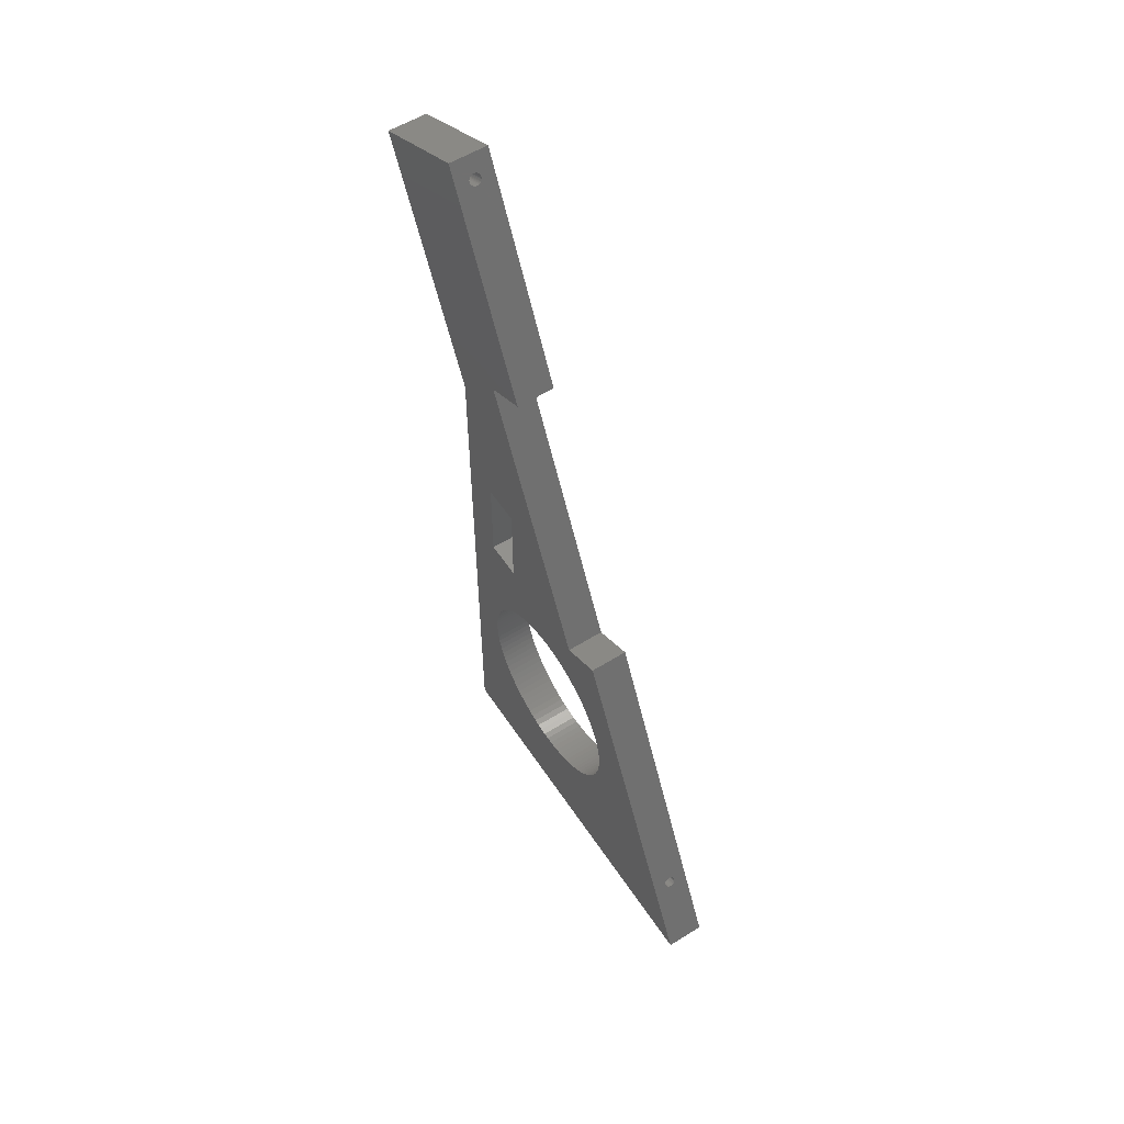
<metadata>
{"format":"stl","ext":"stl","renderer":"f3d","projection":"perspective","resolution":1024,"background":"white","views":[{"elev":56.1,"azim":-33.1,"up":"+Z"}]}
</metadata>
<code>
# stl→obj: 430 verts, 864 faces
v 82.25 50 0
v 82.25 44.97 25.82
v 82.25 45 25
v 82.25 45 45
v 82.25 44.9 26.63
v 82.25 44.77 27.44
v 82.25 44.59 28.23
v 82.25 44.36 29.02
v 82.25 44.09 29.79
v 82.25 43.76 30.54
v 82.25 43.39 31.26
v 82.25 42.98 31.97
v 82.25 42.52 32.64
v 82.25 42.02 33.29
v 82.25 41.48 33.9
v 82.25 40.9 34.48
v 82.25 40.29 35.02
v 82.25 39.64 35.52
v 82.25 40 45
v 82.25 40 57.5
v 82.25 50 73.75
v 82.25 43.11 80.36
v 82.25 46.14 101.5
v 82.25 37.66 82.84
v 82.25 50 110
v 82.25 64.14 104.9
v 82.25 50.48 111.1
v 82.25 45 57.5
v 82.25 44.97 24.18
v 82.25 44.9 23.37
v 82.25 44.77 22.56
v 82.25 44.59 21.77
v 82.25 44.36 20.98
v 82.25 44.09 20.21
v 82.25 43.76 19.46
v 82.25 43.39 18.74
v 82.25 42.98 18.03
v 82.25 42.52 17.36
v 82.25 42.02 16.71
v 82.25 41.48 16.1
v 82.25 40.9 15.52
v 82.25 40.29 14.98
v 82.25 39.64 14.48
v 82.25 38.97 14.02
v 82.25 38.26 13.61
v 82.25 37.54 13.24
v 82.25 36.79 12.91
v 82.25 36.02 12.64
v 82.25 35.23 12.41
v 82.25 34.44 12.23
v 82.25 33.63 12.1
v 82.25 32.82 12.03
v 82.25 32 12
v 82.25 31.18 12.03
v 82.25 30.37 12.1
v 82.25 29.56 12.23
v 82.25 0 0
v 82.25 28.77 12.41
v 82.25 27.98 12.64
v 82.25 27.21 12.91
v 82.25 26.46 13.24
v 82.25 25.74 13.61
v 82.25 25.03 14.02
v 82.25 24.36 14.48
v 82.25 23.71 14.98
v 82.25 23.1 15.52
v 82.25 22.52 16.1
v 82.25 21.98 16.71
v 82.25 21.48 17.36
v 82.25 21.02 18.03
v 82.25 20.61 18.74
v 82.25 20.24 19.46
v 82.25 19.91 20.21
v 82.25 19.64 20.98
v 82.25 19.41 21.77
v 82.25 19.23 22.56
v 82.25 19.1 23.37
v 82.25 19.03 24.18
v 82.25 19 25
v 82.25 26.56 43.95
v 82.25 38.97 35.98
v 82.25 38.26 36.39
v 82.25 37.54 36.76
v 82.25 36.79 37.09
v 82.25 36.02 37.36
v 82.25 32.82 37.97
v 82.25 35.23 37.59
v 82.25 34.44 37.77
v 82.25 33.63 37.9
v 82.25 32 38
v 82.25 31.18 37.97
v 82.25 30.37 37.9
v 82.25 29.56 37.77
v 82.25 28.77 37.59
v 82.25 27.98 37.36
v 82.25 27.21 37.09
v 82.25 26.46 36.76
v 82.25 25.74 36.39
v 82.25 25.03 35.98
v 82.25 21.1 46.43
v 82.25 24.36 35.52
v 82.25 23.71 35.02
v 82.25 23.1 34.48
v 82.25 22.52 33.9
v 82.25 21.98 33.29
v 82.25 21.48 32.64
v 82.25 21.02 31.97
v 82.25 20.61 31.26
v 82.25 20.24 30.54
v 82.25 19.91 29.79
v 82.25 19.64 29.02
v 82.25 19.41 28.23
v 82.25 19.23 27.44
v 82.25 19.03 25.82
v 82.25 19.1 26.63
v 77.25 64.14 104.9
v 77.25 50.48 111.1
v 77.25 50 73.75
v 77.25 40 57.5
v 77.25 43.11 80.36
v 77.25 38.26 36.39
v 77.25 40 45
v 77.25 38.97 35.98
v 77.25 37.54 36.76
v 77.25 36.79 37.09
v 77.25 36.02 37.36
v 77.25 35.23 37.59
v 77.25 34.44 37.77
v 77.25 33.63 37.9
v 77.25 26.56 43.95
v 77.25 32.82 37.97
v 77.25 32 38
v 77.25 31.18 37.97
v 77.25 30.37 37.9
v 77.25 29.56 37.77
v 77.25 28.77 37.59
v 77.25 27.98 37.36
v 77.25 27.21 37.09
v 77.25 26.46 36.76
v 77.25 25.74 36.39
v 77.25 25.03 35.98
v 77.25 21.1 46.43
v 77.25 24.36 35.52
v 77.25 23.71 35.02
v 77.25 23.1 34.48
v 77.25 22.52 33.9
v 77.25 21.98 33.29
v 77.25 21.48 32.64
v 77.25 21.02 31.97
v 77.25 20.61 31.26
v 77.25 20.24 30.54
v 77.25 19.91 29.79
v 77.25 19.64 29.02
v 77.25 19.41 28.23
v 77.25 0 0
v 77.25 19.23 27.44
v 77.25 19.1 26.63
v 77.25 19.03 25.82
v 77.25 19 25
v 77.25 50 0
v 77.25 44.97 25.82
v 77.25 45 45
v 77.25 44.9 26.63
v 77.25 44.77 27.44
v 77.25 44.59 28.23
v 77.25 44.36 29.02
v 77.25 44.09 29.79
v 77.25 43.76 30.54
v 77.25 43.39 31.26
v 77.25 42.98 31.97
v 77.25 42.52 32.64
v 77.25 42.02 33.29
v 77.25 41.48 33.9
v 77.25 40.9 34.48
v 77.25 40.29 35.02
v 77.25 39.64 35.52
v 77.25 45 57.5
v 77.25 45 25
v 77.25 44.97 24.18
v 77.25 44.9 23.37
v 77.25 44.77 22.56
v 77.25 44.59 21.77
v 77.25 44.36 20.98
v 77.25 44.09 20.21
v 77.25 43.76 19.46
v 77.25 43.39 18.74
v 77.25 42.98 18.03
v 77.25 42.52 17.36
v 77.25 42.02 16.71
v 77.25 41.48 16.1
v 77.25 40.9 15.52
v 77.25 40.29 14.98
v 77.25 39.64 14.48
v 77.25 38.97 14.02
v 77.25 38.26 13.61
v 77.25 37.54 13.24
v 77.25 36.79 12.91
v 77.25 36.02 12.64
v 77.25 35.23 12.41
v 77.25 34.44 12.23
v 77.25 33.63 12.1
v 77.25 32.82 12.03
v 77.25 32 12
v 77.25 31.18 12.03
v 77.25 30.37 12.1
v 77.25 29.56 12.23
v 77.25 28.77 12.41
v 77.25 27.98 12.64
v 77.25 27.21 12.91
v 77.25 26.46 13.24
v 77.25 19.03 24.18
v 77.25 19.1 23.37
v 77.25 19.23 22.56
v 77.25 19.41 21.77
v 77.25 19.64 20.98
v 77.25 19.91 20.21
v 77.25 20.24 19.46
v 77.25 20.61 18.74
v 77.25 21.02 18.03
v 77.25 21.48 17.36
v 77.25 21.98 16.71
v 77.25 22.52 16.1
v 77.25 23.1 15.52
v 77.25 23.71 14.98
v 77.25 24.36 14.48
v 77.25 25.03 14.02
v 77.25 25.74 13.61
v 77.25 50 110
v 77.25 46.14 101.5
v 77.25 37.66 82.84
v 79.7 49.55 109
v 79.61 49.55 109
v 79.52 49.54 109
v 79.43 49.52 109
v 79.35 49.5 108.9
v 79.27 49.48 108.9
v 79.2 49.45 108.8
v 79.14 49.42 108.7
v 79.09 49.39 108.7
v 79.05 49.36 108.6
v 79.02 49.32 108.5
v 79.01 49.28 108.4
v 79 49.24 108.3
v 79.01 49.2 108.2
v 79.02 49.17 108.2
v 79.05 49.13 108.1
v 79.09 49.09 108
v 79.14 49.06 107.9
v 79.7 48.93 107.7
v 79.8 48.93 107.7
v 79.61 48.94 107.7
v 79.52 48.95 107.7
v 79.43 48.96 107.7
v 79.35 48.98 107.8
v 79.27 49 107.8
v 79.2 49.03 107.9
v 79.8 49.55 109
v 79.89 49.55 109
v 79.98 49.54 109
v 80.07 49.52 109
v 80.15 49.5 108.9
v 80.23 49.48 108.9
v 80.3 49.45 108.8
v 80.36 49.42 108.7
v 80.41 49.39 108.7
v 80.45 49.36 108.6
v 80.48 49.32 108.5
v 80.49 49.28 108.4
v 80.5 49.24 108.3
v 80.49 49.2 108.2
v 80.48 49.17 108.2
v 80.45 49.13 108.1
v 80.41 49.09 108
v 80.36 49.06 107.9
v 80.3 49.03 107.9
v 79.89 48.94 107.7
v 79.98 48.95 107.7
v 80.07 48.96 107.7
v 80.15 48.98 107.8
v 80.23 49 107.8
v 79.7 4.862 10.7
v 79.61 4.857 10.68
v 79.52 4.847 10.66
v 79.43 4.833 10.63
v 79.35 4.814 10.59
v 79.27 4.791 10.54
v 79.2 4.764 10.48
v 79.14 4.734 10.42
v 79.09 4.701 10.34
v 79.05 4.666 10.27
v 79.02 4.629 10.18
v 79.01 4.591 10.1
v 79.7 4.242 9.333
v 79.8 4.242 9.333
v 79.61 4.247 9.343
v 79.52 4.257 9.365
v 79.43 4.271 9.396
v 79.35 4.29 9.438
v 79.27 4.313 9.488
v 79.2 4.339 9.547
v 79.14 4.369 9.613
v 79.09 4.402 9.685
v 79.05 4.438 9.763
v 79.02 4.475 9.844
v 79.01 4.513 9.928
v 79 4.552 10.01
v 79.8 4.862 10.7
v 79.89 4.857 10.68
v 79.98 4.847 10.66
v 80.07 4.833 10.63
v 80.15 4.814 10.59
v 80.23 4.791 10.54
v 80.3 4.764 10.48
v 80.36 4.734 10.42
v 80.41 4.701 10.34
v 80.45 4.666 10.27
v 80.48 4.629 10.18
v 80.49 4.591 10.1
v 80.5 4.552 10.01
v 79.89 4.247 9.343
v 79.98 4.257 9.365
v 80.07 4.271 9.396
v 80.15 4.29 9.438
v 80.23 4.313 9.488
v 80.3 4.339 9.547
v 80.36 4.369 9.613
v 80.41 4.402 9.685
v 80.45 4.438 9.763
v 80.49 4.513 9.928
v 80.48 4.475 9.844
v 80.48 9.026 7.775
v 80.49 9.065 7.859
v 80.5 9.104 7.945
v 80.49 9.143 8.031
v 80.23 8.865 7.419
v 80.3 8.891 7.478
v 80.41 9.253 8.274
v 80.36 9.286 8.346
v 80.23 9.343 8.471
v 80.15 9.366 8.521
v 80.3 9.316 8.412
v 79.05 9.218 8.196
v 79.09 9.253 8.274
v 79.05 8.989 7.694
v 79.02 9.026 7.775
v 79.43 8.823 7.327
v 79.35 8.842 7.369
v 79.89 9.409 8.616
v 79.8 9.413 8.626
v 79.27 8.865 7.419
v 80.41 8.954 7.616
v 80.45 8.989 7.694
v 79.8 8.794 7.264
v 79.89 8.799 7.274
v 79.98 9.399 8.594
v 80.07 9.384 8.563
v 79 9.104 7.945
v 79.01 9.143 8.031
v 80.36 8.921 7.544
v 79.35 9.366 8.521
v 79.43 9.384 8.563
v 79.14 9.286 8.346
v 79.2 9.316 8.412
v 79.27 9.343 8.471
v 79.61 9.409 8.616
v 79.7 9.413 8.626
v 80.48 9.181 8.115
v 80.45 9.218 8.196
v 80.15 8.842 7.369
v 79.01 9.065 7.859
v 79.7 8.794 7.264
v 79.61 8.799 7.274
v 79.14 8.921 7.544
v 79.09 8.954 7.616
v 79.52 8.809 7.296
v 79.98 8.809 7.296
v 79.52 9.399 8.594
v 80.07 8.823 7.327
v 79.02 9.181 8.115
v 79.2 8.891 7.478
v 80.48 53.72 106.1
v 80.49 53.76 106.2
v 80.5 53.79 106.3
v 80.49 53.83 106.3
v 80.23 53.56 105.7
v 80.3 53.58 105.8
v 80.41 53.94 106.6
v 80.36 53.98 106.7
v 80.23 54.03 106.8
v 80.15 54.06 106.8
v 80.3 54.01 106.7
v 79.05 53.91 106.5
v 79.09 53.94 106.6
v 79.05 53.68 106
v 79.02 53.72 106.1
v 79.43 53.51 105.6
v 79.35 53.53 105.7
v 79.89 54.1 106.9
v 79.8 54.1 106.9
v 79.27 53.56 105.7
v 80.41 53.64 105.9
v 80.45 53.68 106
v 79.8 53.48 105.6
v 79.89 53.49 105.6
v 79.98 54.09 106.9
v 80.07 54.08 106.9
v 79 53.79 106.3
v 79.01 53.83 106.3
v 80.36 53.61 105.9
v 79.35 54.06 106.8
v 79.43 54.08 106.9
v 79.14 53.98 106.7
v 79.2 54.01 106.7
v 79.27 54.03 106.8
v 79.61 54.1 106.9
v 79.7 54.1 106.9
v 80.48 53.87 106.4
v 80.45 53.91 106.5
v 80.15 53.53 105.7
v 79.01 53.76 106.2
v 79.52 53.5 105.6
v 79.7 53.48 105.6
v 79.61 53.49 105.6
v 79.14 53.61 105.9
v 79.09 53.64 105.9
v 79.98 53.5 105.6
v 79.52 54.09 106.9
v 80.07 53.51 105.6
v 79.02 53.87 106.4
v 79.2 53.58 105.8
f 1 2 3
f 4 5 2
f 4 6 5
f 4 7 6
f 4 8 7
f 4 9 8
f 4 10 9
f 4 11 10
f 4 12 11
f 4 13 12
f 4 14 13
f 4 15 14
f 4 16 15
f 4 17 16
f 18 4 19
f 4 18 17
f 20 21 22
f 22 23 24
f 25 26 27
f 23 26 25
f 22 26 23
f 26 22 21
f 4 21 28
f 21 4 1
f 2 1 4
f 29 1 3
f 30 1 29
f 31 1 30
f 32 1 31
f 33 1 32
f 34 1 33
f 35 1 34
f 36 1 35
f 37 1 36
f 38 1 37
f 39 1 38
f 40 1 39
f 41 1 40
f 42 1 41
f 43 1 42
f 44 1 43
f 45 1 44
f 46 1 45
f 47 1 46
f 48 1 47
f 49 1 48
f 50 1 49
f 51 1 50
f 52 1 51
f 53 1 52
f 54 1 53
f 55 1 54
f 56 1 55
f 57 56 58
f 57 58 59
f 57 59 60
f 57 60 61
f 57 61 62
f 56 57 1
f 63 57 62
f 64 57 63
f 65 57 64
f 66 57 65
f 67 57 66
f 68 57 67
f 69 57 68
f 70 57 69
f 71 57 70
f 72 57 71
f 73 57 72
f 74 57 73
f 75 57 74
f 76 57 75
f 77 57 76
f 78 57 77
f 57 78 79
f 21 20 28
f 80 19 20
f 19 81 18
f 19 82 81
f 19 83 82
f 19 84 83
f 80 20 22
f 19 85 84
f 86 19 80
f 19 87 85
f 19 88 87
f 19 89 88
f 19 86 89
f 86 80 90
f 90 80 91
f 91 80 92
f 92 80 93
f 93 80 94
f 94 80 95
f 95 80 96
f 80 97 96
f 80 98 97
f 80 99 98
f 100 99 80
f 99 100 101
f 101 100 102
f 102 100 103
f 103 100 104
f 104 100 105
f 105 100 106
f 100 107 106
f 100 108 107
f 100 109 108
f 100 110 109
f 100 111 110
f 100 112 111
f 57 112 100
f 112 57 113
f 114 57 79
f 115 57 114
f 113 57 115
f 116 27 26
f 27 116 117
f 118 119 120
f 121 122 123
f 124 122 121
f 125 122 124
f 126 122 125
f 127 122 126
f 128 122 127
f 129 122 128
f 122 130 119
f 131 122 129
f 122 131 130
f 130 131 132
f 130 132 133
f 130 133 134
f 130 134 135
f 130 135 136
f 130 136 137
f 130 137 138
f 119 130 120
f 139 130 138
f 140 130 139
f 141 130 140
f 142 141 143
f 142 143 144
f 142 144 145
f 142 145 146
f 142 146 147
f 142 147 148
f 141 142 130
f 149 142 148
f 150 142 149
f 151 142 150
f 152 142 151
f 153 142 152
f 154 142 153
f 155 154 156
f 155 156 157
f 154 155 142
f 158 155 157
f 155 158 159
f 160 161 162
f 163 162 161
f 164 162 163
f 165 162 164
f 166 162 165
f 167 162 166
f 168 162 167
f 169 162 168
f 170 162 169
f 171 162 170
f 172 162 171
f 173 162 172
f 174 162 173
f 175 162 174
f 176 162 175
f 123 122 176
f 162 176 122
f 162 118 160
f 119 118 177
f 161 160 178
f 160 179 178
f 160 180 179
f 160 181 180
f 160 182 181
f 160 183 182
f 160 184 183
f 160 185 184
f 160 186 185
f 160 187 186
f 160 188 187
f 160 189 188
f 160 190 189
f 160 191 190
f 160 192 191
f 160 193 192
f 160 194 193
f 160 195 194
f 160 196 195
f 160 197 196
f 160 198 197
f 160 199 198
f 160 200 199
f 160 201 200
f 160 202 201
f 160 203 202
f 160 204 203
f 160 205 204
f 160 206 205
f 155 206 160
f 206 155 207
f 207 155 208
f 208 155 209
f 209 155 210
f 211 155 159
f 212 155 211
f 213 155 212
f 214 155 213
f 215 155 214
f 216 155 215
f 217 155 216
f 218 155 217
f 219 155 218
f 220 155 219
f 221 155 220
f 222 155 221
f 223 155 222
f 224 155 223
f 225 155 224
f 226 155 225
f 227 155 226
f 210 155 227
f 228 116 118
f 116 228 117
f 118 162 177
f 229 118 120
f 118 229 228
f 229 120 230
f 21 116 26
f 116 21 118
f 228 27 117
f 27 228 25
f 230 23 229
f 23 230 24
f 228 231 25
f 228 232 231
f 228 233 232
f 228 234 233
f 228 235 234
f 228 236 235
f 228 237 236
f 228 238 237
f 228 239 238
f 228 240 239
f 228 241 240
f 228 242 241
f 228 243 242
f 228 244 243
f 228 245 244
f 228 246 245
f 228 247 246
f 229 247 228
f 247 229 248
f 249 229 250
f 251 229 249
f 252 229 251
f 253 229 252
f 254 229 253
f 255 229 254
f 256 229 255
f 248 229 256
f 257 25 231
f 258 25 257
f 259 25 258
f 260 25 259
f 261 25 260
f 262 25 261
f 263 25 262
f 264 25 263
f 265 25 264
f 266 25 265
f 267 25 266
f 268 25 267
f 269 25 268
f 270 25 269
f 271 25 270
f 272 25 271
f 273 25 272
f 23 273 274
f 23 274 275
f 23 250 229
f 250 23 276
f 276 23 277
f 277 23 278
f 278 23 279
f 279 23 280
f 280 23 275
f 273 23 25
f 142 281 100
f 142 282 281
f 142 283 282
f 142 284 283
f 142 285 284
f 142 286 285
f 142 287 286
f 142 288 287
f 142 289 288
f 142 290 289
f 142 291 290
f 142 292 291
f 155 292 142
f 293 155 294
f 295 155 293
f 296 155 295
f 297 155 296
f 298 155 297
f 299 155 298
f 300 155 299
f 301 155 300
f 302 155 301
f 303 155 302
f 304 155 303
f 305 155 304
f 306 155 305
f 292 155 306
f 307 100 281
f 308 100 307
f 309 100 308
f 310 100 309
f 311 100 310
f 312 100 311
f 313 100 312
f 314 100 313
f 315 100 314
f 316 100 315
f 317 100 316
f 318 100 317
f 57 318 319
f 57 294 155
f 294 57 320
f 320 57 321
f 321 57 322
f 322 57 323
f 323 57 324
f 324 57 325
f 325 57 326
f 326 57 327
f 327 57 328
f 318 57 100
f 329 57 319
f 330 57 329
f 328 57 330
f 1 118 21
f 118 1 160
f 155 1 57
f 1 155 160
f 331 329 332
f 329 331 330
f 332 319 333
f 319 332 329
f 333 318 334
f 318 333 319
f 335 325 336
f 325 335 324
f 337 314 338
f 314 337 315
f 311 339 312
f 339 311 340
f 341 312 339
f 312 341 313
f 289 342 343
f 342 289 290
f 304 344 345
f 344 304 303
f 298 346 347
f 346 298 297
f 307 348 308
f 348 307 349
f 299 347 350
f 347 299 298
f 351 328 352
f 328 351 327
f 353 320 354
f 320 353 294
f 308 355 309
f 355 308 348
f 309 356 310
f 356 309 355
f 292 357 358
f 357 292 306
f 359 327 351
f 327 359 326
f 360 284 285
f 284 360 361
f 288 343 362
f 343 288 289
f 286 363 364
f 363 286 287
f 365 281 282
f 281 365 366
f 367 316 368
f 316 367 317
f 364 285 286
f 285 364 360
f 369 324 335
f 324 369 323
f 305 345 370
f 345 305 304
f 306 370 357
f 370 306 305
f 334 317 367
f 317 334 318
f 310 340 311
f 340 310 356
f 295 371 372
f 371 295 293
f 302 373 374
f 373 302 301
f 296 372 375
f 372 296 295
f 354 321 376
f 321 354 320
f 338 313 341
f 313 338 314
f 368 315 337
f 315 368 316
f 361 283 284
f 283 361 377
f 376 322 378
f 322 376 321
f 291 358 379
f 358 291 292
f 378 323 369
f 323 378 322
f 281 349 307
f 349 281 366
f 371 294 353
f 294 371 293
f 336 326 359
f 326 336 325
f 352 330 331
f 330 352 328
f 290 379 342
f 379 290 291
f 300 350 380
f 350 300 299
f 297 375 346
f 375 297 296
f 301 380 373
f 380 301 300
f 371 366 365
f 366 371 349
f 372 365 377
f 353 349 371
f 375 377 361
f 349 353 348
f 346 361 360
f 354 348 353
f 347 360 364
f 348 354 355
f 347 364 363
f 376 355 354
f 347 363 362
f 355 376 356
f 347 362 343
f 378 356 376
f 347 343 342
f 356 378 340
f 347 342 379
f 369 340 378
f 347 379 358
f 340 369 339
f 347 358 357
f 339 369 341
f 347 357 370
f 365 372 371
f 347 370 345
f 341 369 338
f 347 345 344
f 338 369 337
f 347 344 374
f 368 369 367
f 347 374 373
f 377 375 372
f 350 373 380
f 347 373 350
f 360 347 346
f 359 335 336
f 361 346 375
f 359 369 335
f 334 369 333
f 351 369 359
f 331 369 352
f 352 369 351
f 333 369 332
f 332 369 331
f 367 369 334
f 337 369 368
f 287 362 363
f 362 287 288
f 377 282 283
f 282 377 365
f 303 374 344
f 374 303 302
f 381 270 382
f 270 381 271
f 382 269 383
f 269 382 270
f 383 268 384
f 268 383 269
f 385 275 386
f 275 385 280
f 387 264 388
f 264 387 265
f 261 389 262
f 389 261 390
f 391 262 389
f 262 391 263
f 239 392 393
f 392 239 240
f 245 394 395
f 394 245 246
f 254 396 397
f 396 254 253
f 257 398 258
f 398 257 399
f 255 397 400
f 397 255 254
f 401 272 402
f 272 401 273
f 403 276 404
f 276 403 250
f 258 405 259
f 405 258 398
f 259 406 260
f 406 259 405
f 242 407 408
f 407 242 243
f 409 273 401
f 273 409 274
f 410 234 235
f 234 410 411
f 238 393 412
f 393 238 239
f 236 413 414
f 413 236 237
f 415 231 232
f 231 415 416
f 417 266 418
f 266 417 267
f 414 235 236
f 235 414 410
f 419 280 385
f 280 419 279
f 244 395 420
f 395 244 245
f 243 420 407
f 420 243 244
f 253 421 396
f 421 253 252
f 384 267 417
f 267 384 268
f 260 390 261
f 390 260 406
f 251 422 423
f 422 251 249
f 247 424 425
f 424 247 248
f 252 423 421
f 423 252 251
f 404 277 426
f 277 404 276
f 388 263 391
f 263 388 264
f 418 265 387
f 265 418 266
f 411 233 234
f 233 411 427
f 426 278 428
f 278 426 277
f 241 408 429
f 408 241 242
f 428 279 419
f 279 428 278
f 231 399 257
f 399 231 416
f 422 250 403
f 250 422 249
f 422 416 415
f 416 422 399
f 423 415 427
f 403 399 422
f 421 427 411
f 399 403 398
f 396 411 410
f 404 398 403
f 397 410 414
f 398 404 405
f 397 414 413
f 426 405 404
f 397 413 412
f 405 426 406
f 397 412 393
f 428 406 426
f 397 393 392
f 406 428 390
f 397 392 429
f 419 390 428
f 397 429 408
f 390 419 389
f 397 408 407
f 389 419 391
f 397 407 420
f 415 423 422
f 397 420 395
f 391 419 388
f 397 395 394
f 388 419 387
f 397 394 425
f 418 419 417
f 397 425 424
f 427 421 423
f 400 424 430
f 397 424 400
f 410 397 396
f 409 385 386
f 411 396 421
f 409 419 385
f 384 419 383
f 401 419 409
f 383 419 382
f 402 419 401
f 381 419 402
f 382 419 381
f 417 419 384
f 387 419 418
f 386 274 409
f 274 386 275
f 402 271 381
f 271 402 272
f 240 429 392
f 429 240 241
f 256 400 430
f 400 256 255
f 248 430 424
f 430 248 256
f 237 412 413
f 412 237 238
f 427 232 233
f 232 427 415
f 246 425 394
f 425 246 247
f 119 28 20
f 28 119 177
f 162 19 4
f 19 162 122
f 162 28 177
f 28 162 4
f 19 119 20
f 119 19 122
f 73 215 74
f 215 73 216
f 198 49 48
f 49 198 199
f 163 6 164
f 6 163 5
f 136 93 94
f 93 136 135
f 66 222 67
f 222 66 223
f 75 213 76
f 213 75 214
f 205 56 55
f 56 205 206
f 191 40 190
f 40 191 41
f 167 10 168
f 10 167 9
f 175 16 17
f 16 175 174
f 181 30 180
f 30 181 31
f 169 12 170
f 12 169 11
f 202 53 52
f 53 202 203
f 201 52 51
f 52 201 202
f 204 55 54
f 55 204 205
f 203 54 53
f 54 203 204
f 192 43 42
f 43 192 193
f 179 3 178
f 3 179 29
f 196 47 46
f 47 196 197
f 209 61 60
f 61 209 210
f 182 31 181
f 31 182 32
f 207 59 58
f 59 207 208
f 224 66 65
f 66 224 223
f 185 34 184
f 34 185 35
f 226 64 63
f 64 226 225
f 164 7 165
f 7 164 6
f 111 152 110
f 152 111 153
f 113 154 112
f 154 113 156
f 210 62 61
f 62 210 227
f 67 221 68
f 221 67 222
f 193 44 43
f 44 193 194
f 115 156 113
f 156 115 157
f 189 38 188
f 38 189 39
f 183 32 182
f 32 183 33
f 165 8 166
f 8 165 7
f 76 212 77
f 212 76 213
f 112 153 111
f 153 112 154
f 208 60 59
f 60 208 209
f 186 35 185
f 35 186 36
f 176 17 18
f 17 176 175
f 78 159 79
f 159 78 211
f 197 48 47
f 48 197 198
f 128 87 88
f 87 128 127
f 145 102 103
f 102 145 144
f 194 45 44
f 45 194 195
f 166 9 167
f 9 166 8
f 180 29 179
f 29 180 30
f 190 39 189
f 39 190 40
f 143 99 101
f 99 143 141
f 191 42 41
f 42 191 192
f 172 15 173
f 15 172 14
f 79 158 114
f 158 79 159
f 199 50 49
f 50 199 200
f 178 2 161
f 2 178 3
f 139 96 97
f 96 139 138
f 123 18 81
f 18 123 176
f 109 150 108
f 150 109 151
f 114 157 115
f 157 114 158
f 200 51 50
f 51 200 201
f 225 65 64
f 65 225 224
f 129 88 89
f 88 129 128
f 187 36 186
f 36 187 37
f 134 91 92
f 91 134 133
f 105 146 104
f 146 105 147
f 68 220 69
f 220 68 221
f 72 216 73
f 216 72 217
f 131 89 86
f 89 131 129
f 77 211 78
f 211 77 212
f 141 98 99
f 98 141 140
f 107 148 106
f 148 107 149
f 135 92 93
f 92 135 134
f 195 46 45
f 46 195 196
f 188 37 187
f 37 188 38
f 104 145 103
f 145 104 146
f 170 13 171
f 13 170 12
f 71 217 72
f 217 71 218
f 161 5 163
f 5 161 2
f 168 11 169
f 11 168 10
f 126 84 85
f 84 126 125
f 227 63 62
f 63 227 226
f 125 83 84
f 83 125 124
f 70 218 71
f 218 70 219
f 133 90 91
f 90 133 132
f 69 219 70
f 219 69 220
f 144 101 102
f 101 144 143
f 206 58 56
f 58 206 207
f 121 81 82
f 81 121 123
f 74 214 75
f 214 74 215
f 124 82 83
f 82 124 121
f 184 33 183
f 33 184 34
f 171 14 172
f 14 171 13
f 140 97 98
f 97 140 139
f 132 86 90
f 86 132 131
f 127 85 87
f 85 127 126
f 138 95 96
f 95 138 137
f 106 147 105
f 147 106 148
f 173 16 174
f 16 173 15
f 137 94 95
f 94 137 136
f 108 149 107
f 149 108 150
f 110 151 109
f 151 110 152
f 130 22 120
f 22 130 80
f 230 22 24
f 22 230 120
f 130 100 80
f 100 130 142

</code>
